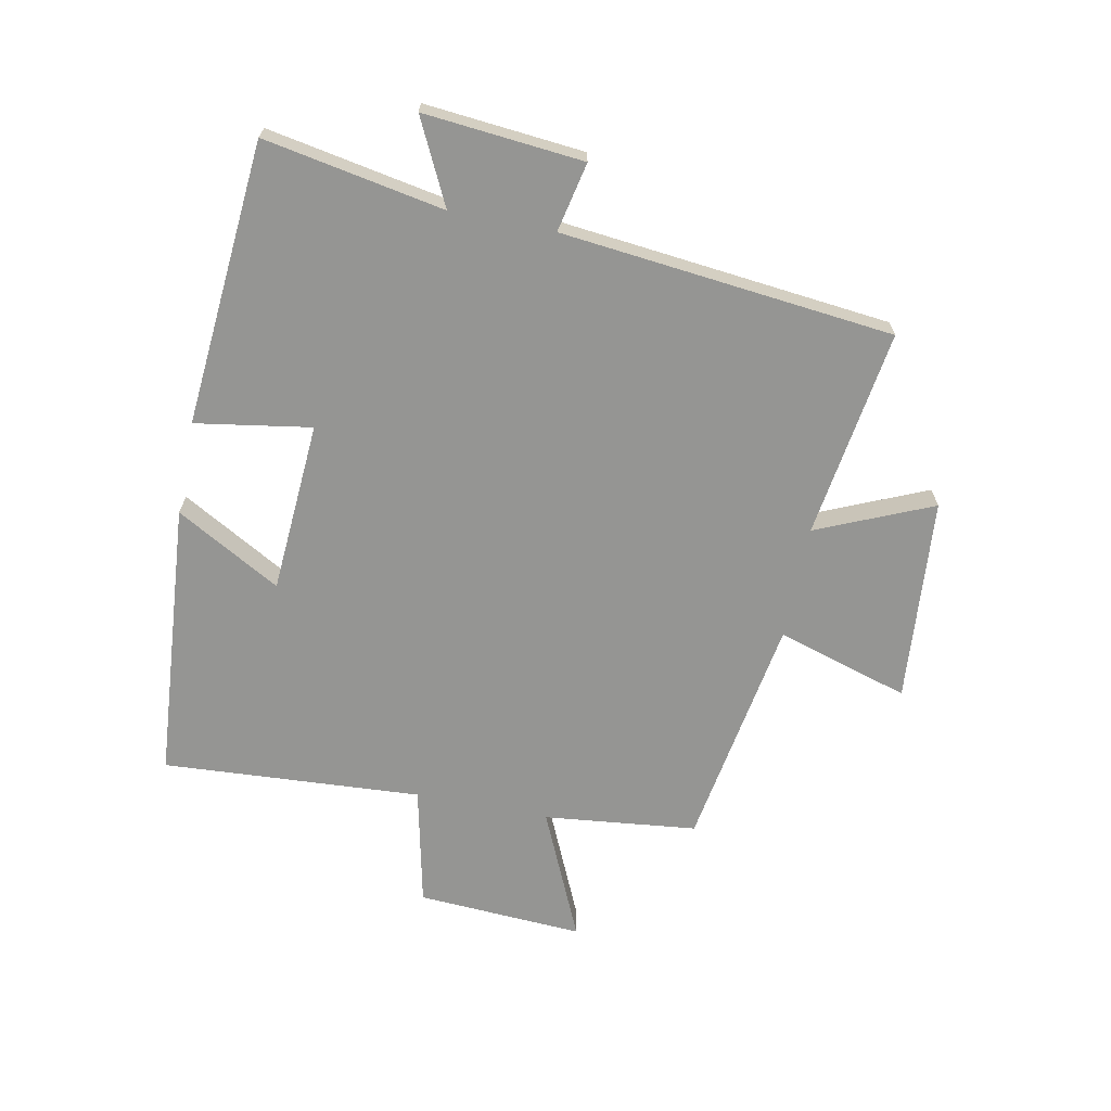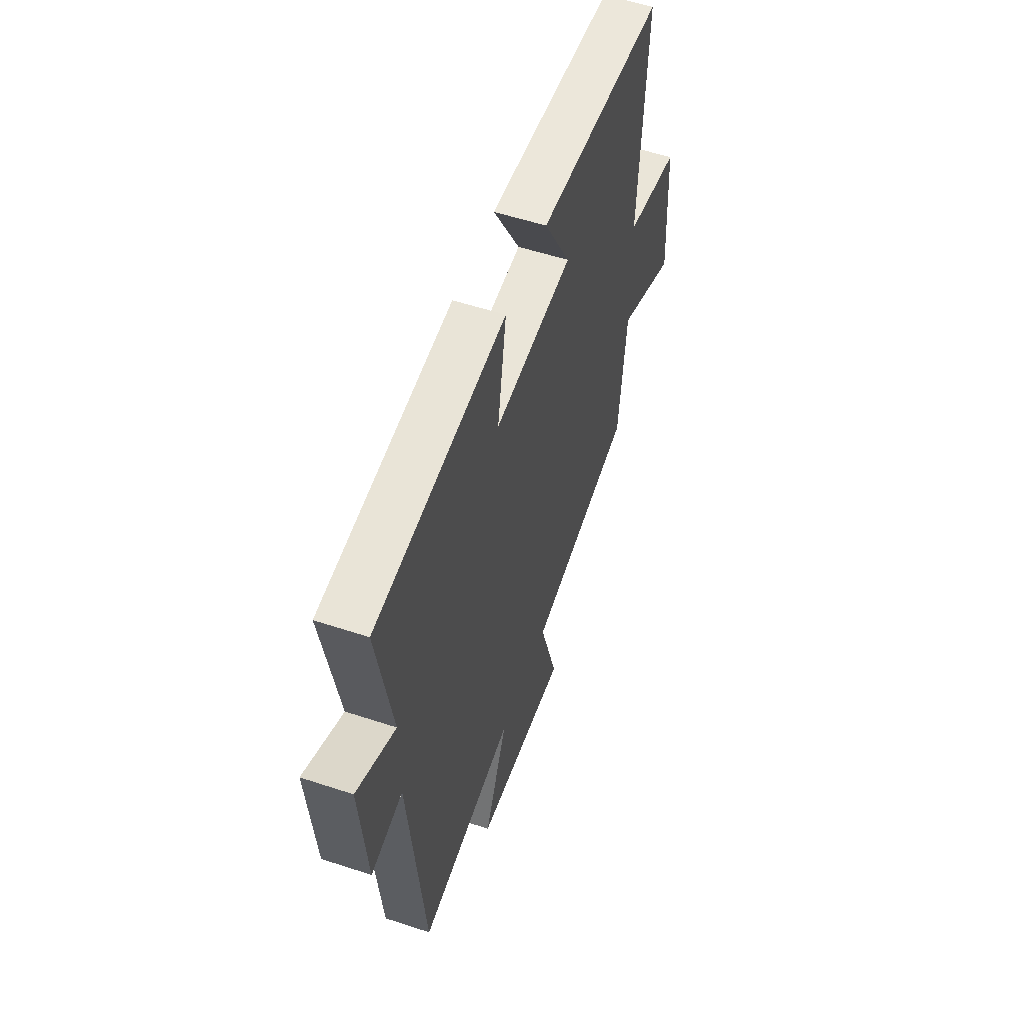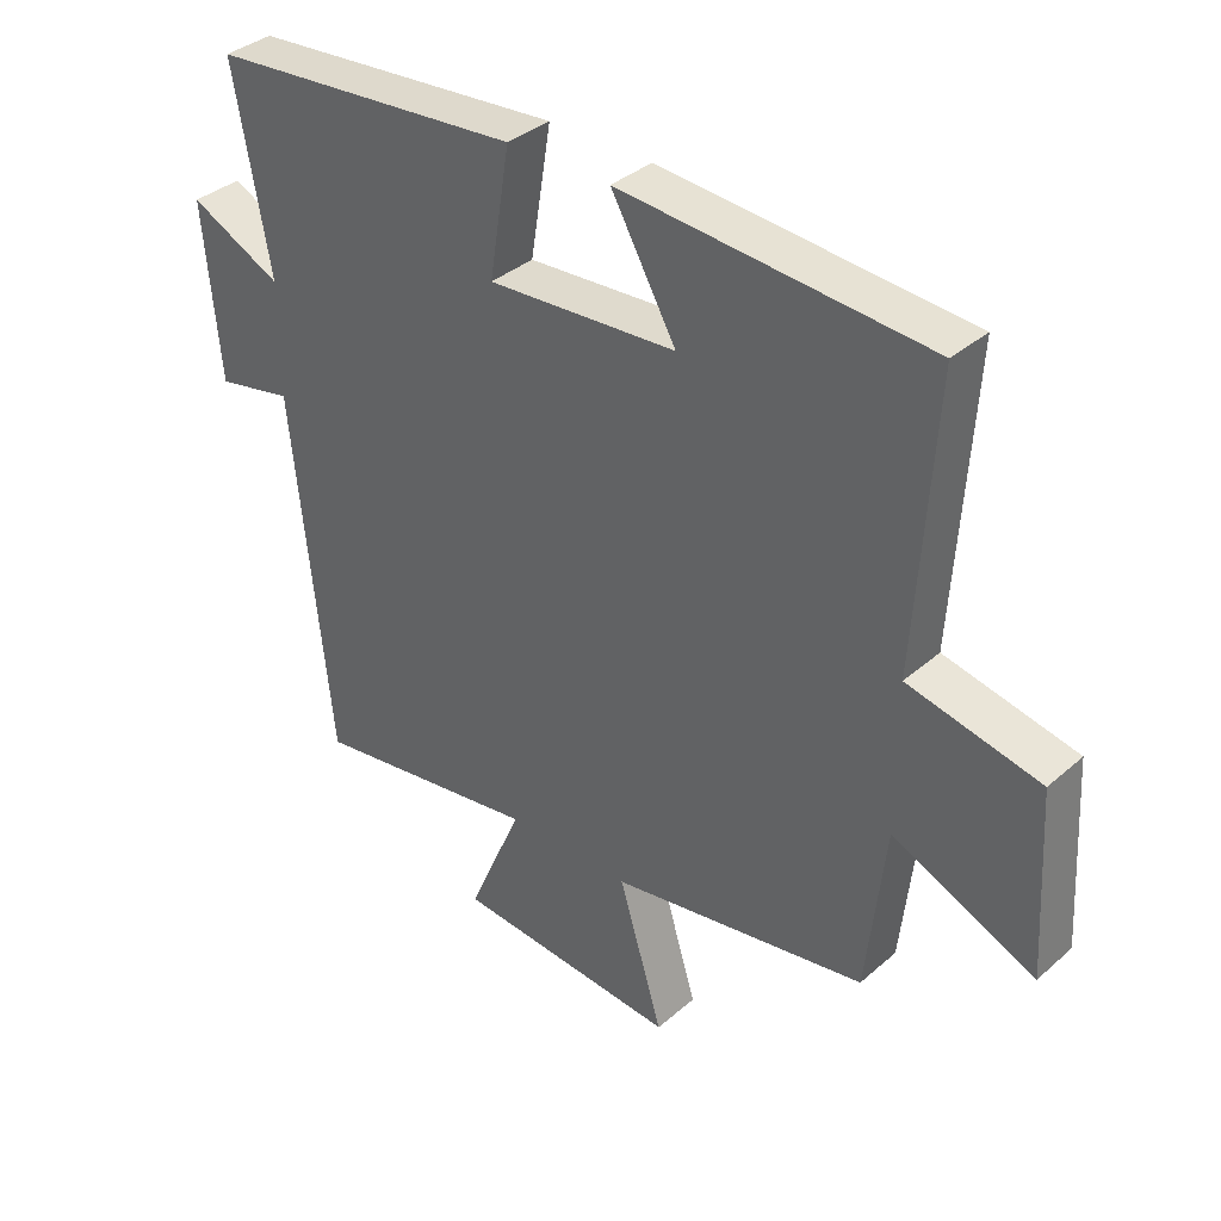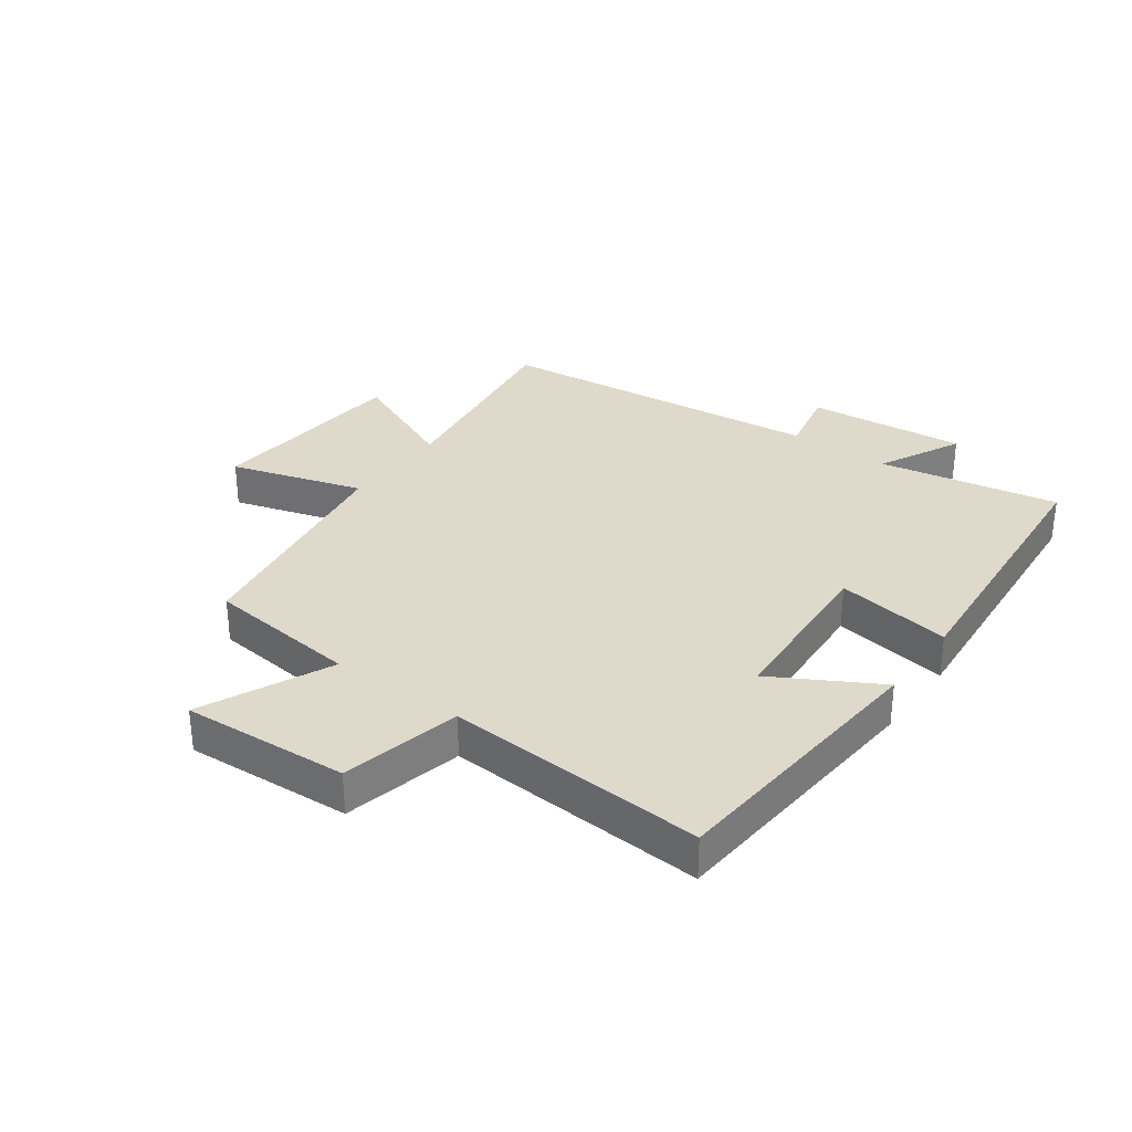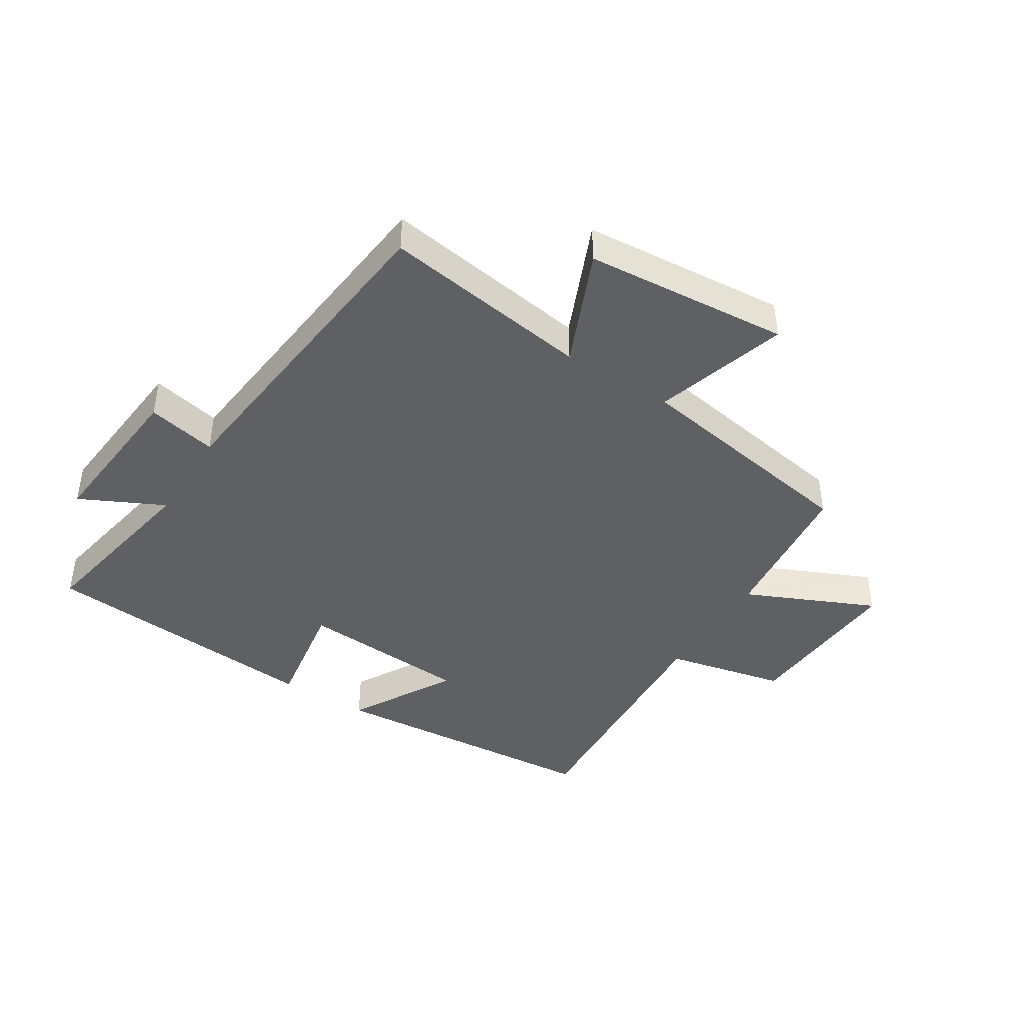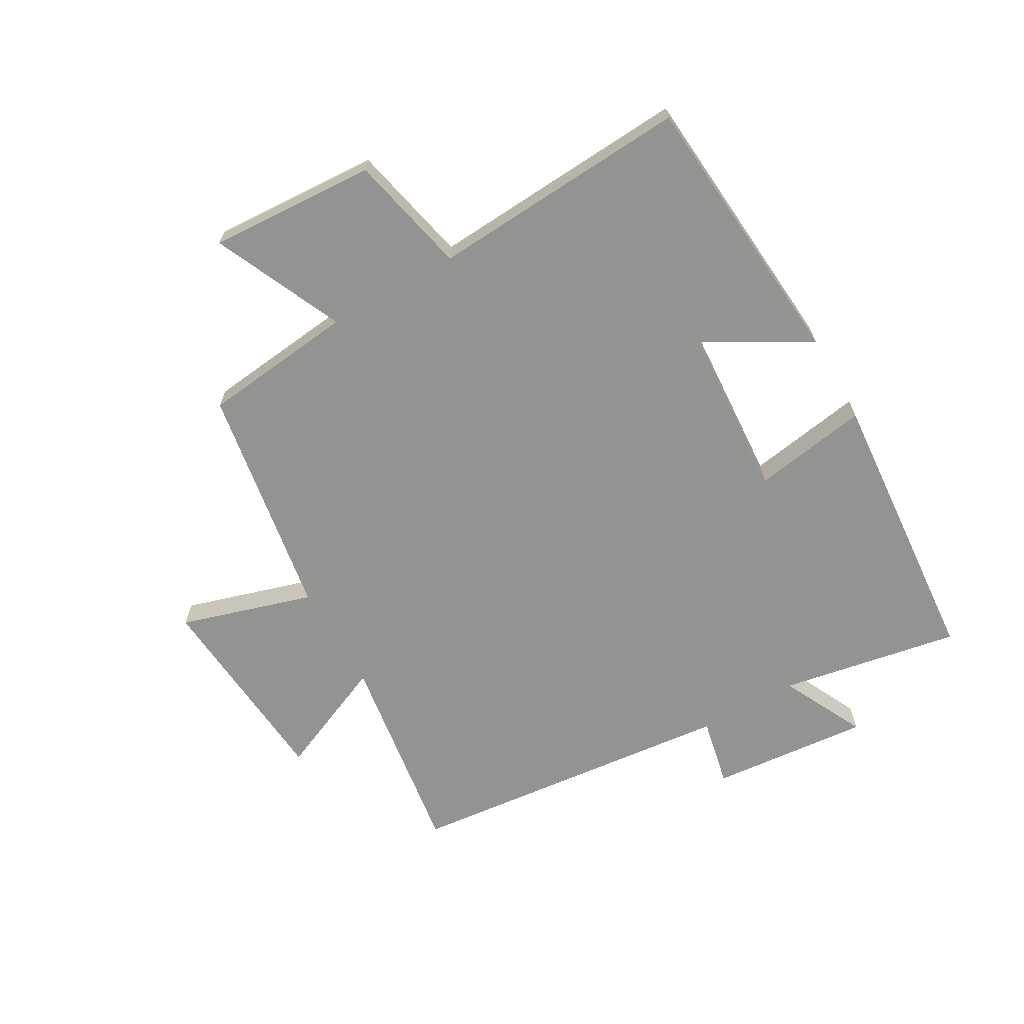
<metadata>
{"format":"obj","ext":"obj","renderer":"f3d","projection":"perspective","resolution":1024,"background":"white","views":[{"elev":-67.3,"azim":78.7,"up":"+Y"},{"elev":55.2,"azim":109.2,"up":"+Z"},{"elev":36.1,"azim":-138.5,"up":"+Z"},{"elev":31.8,"azim":-54.0,"up":"+Y"},{"elev":-43.0,"azim":147.7,"up":"+Y"},{"elev":-66.6,"azim":-60.2,"up":"+Y"}]}
</metadata>
<code>
v 0.443 0.07 -0.55
v 0.1 0.07 -0.5
v 0.182 0.07 -0.69
v -0.154 0.07 -0.718
v -0.088 0.07 -0.5
v -0.472 0.07 -0.437
v -0.5 0.07 -0.185
v -0.713 0.07 -0.281
v -0.697 0.07 -0.007
v -0.5 0.07 0.037
v -0.527 0.07 0.463
v -0.068 0.07 0.5
v -0.165 0.07 0.328
v 0.117 0.07 0.31
v 0.086 0.07 0.5
v 0.554 0.07 0.462
v 0.5 0.07 0.166
v 0.638 0.07 0.234
v 0.614 0.07 -0.028
v 0.5 0.07 -0.004
v 0.443 0 -0.55
v 0.1 0 -0.5
v 0.182 0 -0.69
v -0.154 0 -0.718
v -0.088 0 -0.5
v -0.472 0 -0.437
v -0.5 0 -0.185
v -0.713 0 -0.281
v -0.697 0 -0.007
v -0.5 0 0.037
v -0.527 0 0.463
v -0.068 0 0.5
v -0.165 0 0.328
v 0.117 0 0.31
v 0.086 0 0.5
v 0.554 0 0.462
v 0.5 0 0.166
v 0.638 0 0.234
v 0.614 0 -0.028
v 0.5 0 -0.004
f 17 18 19 20
f 17 20 1 2
f 14 15 16 17
f 13 14 17 2
f 10 11 12 13
f 10 13 2
f 7 8 9 10
f 7 10 2
f 6 7 2
f 5 6 2
f 2 3 4 5
f 40 39 38 37
f 22 21 40 37
f 37 36 35 34
f 22 37 34 33
f 33 32 31 30
f 22 33 30
f 30 29 28 27
f 22 30 27
f 22 27 26
f 22 26 25
f 25 24 23 22
f 1 21 22 2
f 2 22 23 3
f 3 23 24 4
f 4 24 25 5
f 5 25 26 6
f 6 26 27 7
f 7 27 28 8
f 8 28 29 9
f 9 29 30 10
f 10 30 31 11
f 11 31 32 12
f 12 32 33 13
f 13 33 34 14
f 14 34 35 15
f 15 35 36 16
f 16 36 37 17
f 17 37 38 18
f 18 38 39 19
f 19 39 40 20
f 20 40 21 1

</code>
